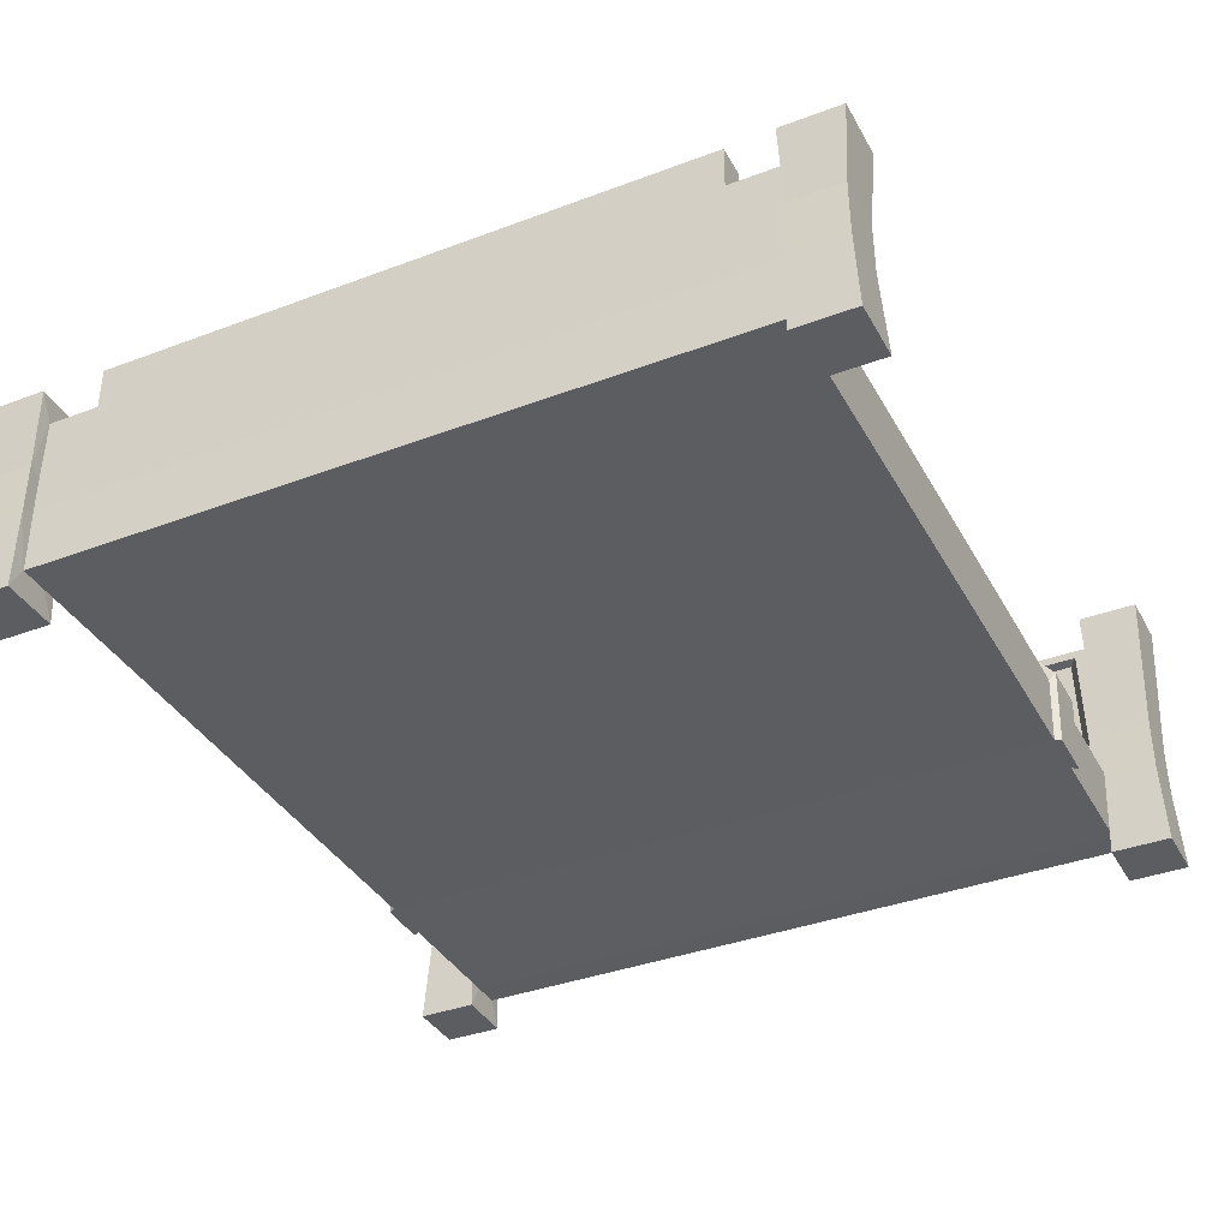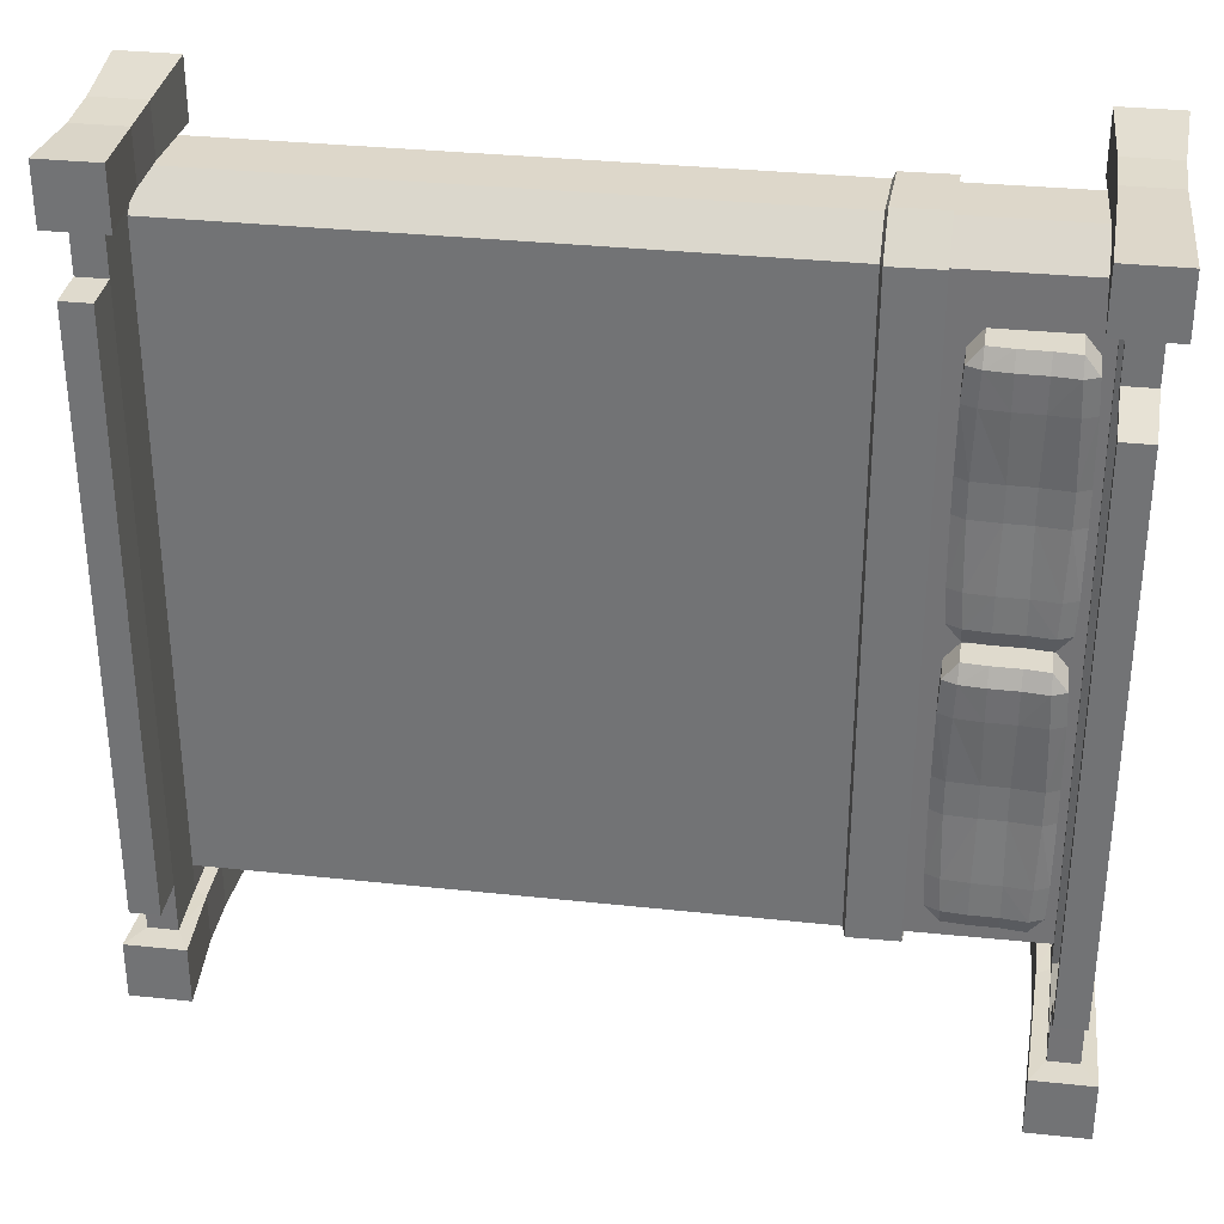
<metadata>
{"format":"obj","ext":"obj","renderer":"f3d","projection":"perspective","resolution":1024,"background":"white","views":[{"elev":-37.1,"azim":115.9,"up":"+Y"},{"elev":32.9,"azim":-171.7,"up":"+Z"}]}
</metadata>
<code>
o BedKing_Cube.018
v -0.4889 0.1966 0.4318
v -0.512 0.1839 0.4318
v -0.5095 0.1839 0.3752
v -0.4862 0.1966 0.3754
v -0.4862 0.2562 0.3754
v -0.509 0.2665 0.3754
v -0.5116 0.2679 0.4318
v -0.4889 0.2576 0.4318
v -0.6634 0.1966 0.3754
v -0.6402 0.1839 0.3752
v -0.6376 0.1839 0.4318
v -0.6607 0.1966 0.4318
v -0.638 0.2758 0.4318
v -0.6406 0.2745 0.3754
v -0.6634 0.2641 0.3754
v -0.6607 0.2655 0.4318
v -0.5517 0.1839 0.3752
v -0.5517 0.1839 0.4318
v -0.5979 0.1839 0.4318
v -0.5979 0.1839 0.3752
v -0.5975 0.2702 0.3754
v -0.5975 0.2716 0.4318
v -0.5521 0.2712 0.4318
v -0.5521 0.2699 0.3754
v -0.512 0.1966 0.4602
v -0.512 0.2549 0.4602
v -0.6376 0.2629 0.4602
v -0.6376 0.1966 0.4602
v -0.5517 0.2583 0.4602
v -0.5979 0.2587 0.4602
v -0.5979 0.1966 0.4602
v -0.5517 0.1966 0.4602
v -0.5061 0.1839 0.2654
v -0.485 0.1966 0.2652
v -0.6438 0.2696 0.2652
v -0.6646 0.2589 0.2652
v -0.6435 0.1839 0.2654
v -0.6646 0.1966 0.2652
v -0.5058 0.2616 0.2652
v -0.485 0.2509 0.2652
v -0.5539 0.1839 0.2654
v -0.5958 0.1839 0.2654
v -0.5955 0.2646 0.2652
v -0.5541 0.2643 0.2652
v 0.6804 -0.007977 0.6813
v 0.6804 0.3516 0.6813
v 0.5823 -0.007977 0.6813
v 0.5823 0.3516 0.6813
v 0.6804 -0.007977 0.5832
v 0.6804 0.3516 0.5832
v 0.5823 -0.007977 0.5832
v 0.5823 0.3516 0.5832
v 0.6073 0.3076 0.5832
v 0.6073 0.03608 0.5832
v 0.6554 0.3076 0.5832
v 0.6554 0.03608 0.5832
v 0.6738 0.218 0.6725
v 0.5889 0.218 0.6725
v 0.5889 0.218 0.5877
v 0.6738 0.218 0.5877
v 0.6106 0.2048 0.5877
v 0.6522 0.2048 0.5877
v 0.5885 0.132 0.6731
v 0.5885 0.132 0.5873
v 0.6743 0.132 0.5873
v 0.6104 0.1459 0.5873
v 0.6524 0.1459 0.5873
v 0.6743 0.132 0.6731
v 0.6073 0.03598 0.5362
v 0.6073 0.3075 0.4991
v 0.6554 0.3075 0.4991
v 0.6524 0.1458 0.5403
v 0.6554 0.03598 0.5362
v 0.6106 0.2047 0.5406
v 0.6522 0.2047 0.5406
v 0.6073 0.3778 0.4991
v 0.6554 0.3778 0.4991
v -0.3729 0.1487 0.5873
v -0.3759 0.03888 0.5832
v -0.3759 0.03878 0.5362
v -0.6768 0.03608 0.5832
v -0.3726 0.2075 0.5406
v -0.6798 0.1459 0.5873
v -0.4562 0.1471 0.5873
v -0.4592 0.03735 0.5832
v -0.4592 0.03725 0.5362
v -0.6518 0.4556 0.6813
v -0.4559 0.206 0.5406
v -0.6518 -0.007977 0.6813
v -0.6768 0.03598 0.5362
v -0.68 0.2047 0.5406
v -0.7499 -0.007977 0.6813
v -0.7499 0.4556 0.6813
v -0.6518 -0.007977 0.5832
v -0.6518 0.4556 0.5832
v -0.7499 -0.007977 0.5832
v -0.7499 0.4556 0.5832
v -0.7249 0.4116 0.5832
v -0.7249 0.03608 0.5832
v -0.6768 0.4116 0.5832
v -0.6584 0.218 0.6725
v -0.7433 0.218 0.6725
v -0.7433 0.218 0.5877
v -0.6584 0.218 0.5877
v -0.7216 0.2048 0.5877
v -0.68 0.2048 0.5877
v -0.7437 0.132 0.6731
v -0.7437 0.132 0.5873
v -0.6579 0.132 0.5873
v -0.7218 0.1459 0.5873
v -0.6579 0.132 0.6731
v -0.7249 0.03598 0.5362
v -0.7249 0.4115 0.4991
v -0.6768 0.4115 0.4991
v -0.7216 0.2047 0.498
v -0.7249 0.4818 0.461
v -0.6768 0.4818 0.461
v -0.722 0.1464 0.4985
v -0.3776 0.1601 0.5983
v -0.3809 0.03832 0.5938
v -0.3773 0.2254 0.5465
v -0.464 0.03662 0.5938
v -0.4604 0.2237 0.5465
v -0.4606 0.1584 0.5983
v -0.6798 0.2188 0.5245
v -0.677 0.3981 0.5615
v -0.6798 0.2189 0.5653
v -0.677 0.398 0.4885
v -0.677 0.4589 0.4556
v -0.6957 0.23 0.5149
v -0.6931 0.3937 0.5486
v -0.6957 0.2301 0.5521
v -0.6931 0.3936 0.482
v -0.6931 0.4493 0.4519
v -0.4889 0.1966 0.04098
v -0.512 0.1839 0.04098
v -0.5095 0.1839 0.09762
v -0.4862 0.1966 0.09743
v -0.4862 0.2562 0.09743
v -0.509 0.2665 0.09739
v -0.5116 0.2679 0.04098
v -0.4889 0.2576 0.04098
v -0.6634 0.1966 0.09743
v -0.6402 0.1839 0.09762
v -0.6376 0.1839 0.04098
v -0.6607 0.1966 0.04098
v -0.638 0.2758 0.04098
v -0.6406 0.2745 0.09739
v -0.6634 0.2641 0.09743
v -0.6607 0.2655 0.04098
v -0.5517 0.1839 0.09762
v -0.5517 0.1839 0.04098
v -0.5979 0.1839 0.04098
v -0.5979 0.1839 0.09762
v -0.5975 0.2702 0.09746
v -0.5975 0.2716 0.04098
v -0.5521 0.2712 0.04098
v -0.5521 0.2699 0.09746
v -0.512 0.1966 0.01266
v -0.512 0.2549 0.01266
v -0.6376 0.2629 0.01266
v -0.6376 0.1966 0.01266
v -0.5517 0.2583 0.01266
v -0.5979 0.2587 0.01266
v -0.5979 0.1966 0.01266
v -0.5517 0.1966 0.01266
v -0.5061 0.1839 0.2074
v -0.485 0.1966 0.2076
v -0.6438 0.2696 0.2076
v -0.6646 0.2589 0.2076
v -0.6435 0.1839 0.2074
v -0.6646 0.1966 0.2076
v -0.5058 0.2616 0.2076
v -0.485 0.2509 0.2076
v -0.5539 0.1839 0.2074
v -0.5958 0.1839 0.2074
v -0.5955 0.2646 0.2076
v -0.5541 0.2643 0.2076
v 0.6804 -0.007977 -0.6732
v 0.6804 0.3516 -0.6732
v 0.5823 -0.007977 -0.6732
v 0.5823 0.3516 -0.6732
v 0.6804 -0.007977 -0.5751
v 0.6804 0.3516 -0.5751
v 0.5823 -0.007977 -0.5751
v 0.5823 0.3516 -0.5751
v 0.6073 0.3076 -0.5751
v 0.6073 0.03608 -0.5751
v 0.6554 0.3076 -0.5751
v 0.6554 0.03608 -0.5751
v 0.6738 0.218 -0.6644
v 0.5889 0.218 -0.6644
v 0.5889 0.218 -0.5795
v 0.6738 0.218 -0.5795
v 0.6106 0.2048 -0.5795
v 0.6522 0.2048 -0.5795
v 0.5885 0.132 -0.665
v 0.5885 0.132 -0.5792
v 0.6743 0.132 -0.5792
v 0.6104 0.1459 -0.5792
v 0.6524 0.1459 -0.5792
v 0.6743 0.132 -0.665
v 0.6073 0.03598 -0.5281
v 0.6073 0.3075 -0.4909
v 0.6554 0.3075 -0.4909
v 0.6524 0.1458 -0.5322
v 0.6554 0.03598 -0.5281
v 0.6106 0.2047 -0.5325
v 0.6522 0.2047 -0.5325
v 0.6073 0.3778 -0.4909
v 0.6554 0.3778 -0.4909
v -0.3729 0.1487 -0.5792
v -0.3759 0.03888 -0.5751
v -0.3759 0.03878 -0.5281
v -0.6768 0.03608 -0.5751
v -0.3726 0.2075 -0.5325
v -0.6798 0.1459 -0.5792
v -0.4562 0.1471 -0.5792
v -0.4592 0.03735 -0.5751
v -0.4592 0.03725 -0.5281
v -0.6518 0.4556 -0.6732
v -0.4559 0.206 -0.5325
v -0.6518 -0.007977 -0.6732
v -0.6768 0.03598 -0.5281
v -0.68 0.2047 -0.5325
v -0.7499 -0.007977 -0.6732
v -0.7499 0.4556 -0.6732
v -0.6518 -0.007977 -0.5751
v -0.6518 0.4556 -0.5751
v -0.7499 -0.007977 -0.5751
v -0.7499 0.4556 -0.5751
v -0.7249 0.4116 -0.5751
v -0.7249 0.03608 -0.5751
v -0.6768 0.4116 -0.5751
v -0.6584 0.218 -0.6644
v -0.7433 0.218 -0.6644
v -0.7433 0.218 -0.5795
v -0.6584 0.218 -0.5795
v -0.7216 0.2048 -0.5795
v -0.68 0.2048 -0.5795
v -0.7437 0.132 -0.665
v -0.7437 0.132 -0.5792
v -0.6579 0.132 -0.5792
v -0.7218 0.1459 -0.5792
v -0.6579 0.132 -0.665
v -0.7249 0.03598 -0.5281
v -0.7249 0.4115 -0.4909
v -0.6768 0.4115 -0.4909
v -0.7216 0.2047 -0.4899
v -0.7249 0.4818 -0.4529
v -0.6768 0.4818 -0.4529
v -0.722 0.1464 -0.4903
v -0.3776 0.1601 -0.5902
v -0.3809 0.03832 -0.5856
v -0.3773 0.2254 -0.5383
v -0.464 0.03662 -0.5856
v -0.4604 0.2237 -0.5383
v -0.4606 0.1584 -0.5902
v -0.6798 0.2188 -0.5164
v -0.677 0.3981 -0.5534
v -0.6798 0.2189 -0.5572
v -0.677 0.398 -0.4804
v -0.677 0.4589 -0.4474
v -0.6957 0.23 -0.5067
v -0.6931 0.3937 -0.5405
v -0.6957 0.2301 -0.544
v -0.6931 0.3936 -0.4739
v -0.6931 0.4493 -0.4437
v -0.4889 0.1966 -0.0493
v -0.512 0.1839 -0.0493
v -0.5095 0.1839 -0.1059
v -0.4862 0.1966 -0.1057
v -0.4862 0.2562 -0.1057
v -0.509 0.2665 -0.1057
v -0.5116 0.2679 -0.0493
v -0.4889 0.2576 -0.0493
v -0.6634 0.1966 -0.1057
v -0.6402 0.1839 -0.1059
v -0.6376 0.1839 -0.0493
v -0.6607 0.1966 -0.0493
v -0.638 0.2758 -0.0493
v -0.6406 0.2745 -0.1057
v -0.6634 0.2641 -0.1057
v -0.6607 0.2655 -0.0493
v -0.5517 0.1839 -0.1059
v -0.5517 0.1839 -0.0493
v -0.5979 0.1839 -0.0493
v -0.5979 0.1839 -0.1059
v -0.5975 0.2702 -0.1058
v -0.5975 0.2716 -0.0493
v -0.5521 0.2712 -0.0493
v -0.5521 0.2699 -0.1058
v -0.512 0.1966 -0.02098
v -0.512 0.2549 -0.02098
v -0.6376 0.2629 -0.02098
v -0.6376 0.1966 -0.02098
v -0.5517 0.2583 -0.02098
v -0.5979 0.2587 -0.02098
v -0.5979 0.1966 -0.02098
v -0.5517 0.1966 -0.02098
v -0.5061 0.1839 -0.2157
v -0.485 0.1966 -0.2159
v -0.6438 0.2696 -0.2159
v -0.6646 0.2589 -0.2159
v -0.6435 0.1839 -0.2157
v -0.6646 0.1966 -0.2159
v -0.5058 0.2616 -0.2159
v -0.485 0.2509 -0.2159
v -0.5539 0.1839 -0.2157
v -0.5958 0.1839 -0.2157
v -0.5955 0.2646 -0.2159
v -0.5541 0.2643 -0.2159
v -0.4889 0.1966 -0.4401
v -0.512 0.1839 -0.4401
v -0.5095 0.1839 -0.3835
v -0.4862 0.1966 -0.3837
v -0.4862 0.2562 -0.3837
v -0.509 0.2665 -0.3837
v -0.5116 0.2679 -0.4401
v -0.4889 0.2576 -0.4401
v -0.6634 0.1966 -0.3837
v -0.6402 0.1839 -0.3835
v -0.6376 0.1839 -0.4401
v -0.6607 0.1966 -0.4401
v -0.638 0.2758 -0.4401
v -0.6406 0.2745 -0.3837
v -0.6634 0.2641 -0.3837
v -0.6607 0.2655 -0.4401
v -0.5517 0.1839 -0.3835
v -0.5517 0.1839 -0.4401
v -0.5979 0.1839 -0.4401
v -0.5979 0.1839 -0.3835
v -0.5975 0.2702 -0.3837
v -0.5975 0.2716 -0.4401
v -0.5521 0.2712 -0.4401
v -0.5521 0.2699 -0.3837
v -0.512 0.1966 -0.4685
v -0.512 0.2549 -0.4685
v -0.6376 0.2629 -0.4685
v -0.6376 0.1966 -0.4685
v -0.5517 0.2583 -0.4685
v -0.5979 0.2587 -0.4685
v -0.5979 0.1966 -0.4685
v -0.5517 0.1966 -0.4685
v -0.5061 0.1839 -0.2737
v -0.485 0.1966 -0.2735
v -0.6438 0.2696 -0.2735
v -0.6646 0.2589 -0.2735
v -0.6435 0.1839 -0.2737
v -0.6646 0.1966 -0.2735
v -0.5058 0.2616 -0.2735
v -0.485 0.2509 -0.2735
v -0.5539 0.1839 -0.2737
v -0.5958 0.1839 -0.2737
v -0.5955 0.2646 -0.2736
v -0.5541 0.2643 -0.2736
f 214 69 80
f 53 74 61
f 54 73 56
f 72 207 206
f 73 203 207
f 71 209 205
f 55 70 53
f 67 75 62
f 55 75 71
f 56 72 67
f 54 80 69
f 75 206 209
f 74 204 208
f 211 71 205
f 76 211 210
f 210 70 76
f 220 80 86
f 71 76 70
f 224 86 90
f 61 74 66
f 86 81 90
f 90 246 224
f 80 85 86
f 99 90 81
f 98 115 105
f 259 91 225
f 100 113 98
f 106 83 91
f 114 126 128
f 263 117 129
f 249 113 247
f 250 113 116
f 114 129 117
f 114 116 113
f 249 118 115
f 118 105 115
f 116 251 250
f 264 125 259
f 126 132 131
f 125 132 127
f 268 133 267
f 100 127 126
f 91 127 106
f 118 112 110
f 131 130 133
f 133 264 267
f 268 129 134
f 128 134 129
f 128 131 133
f 208 187 195
f 207 188 190
f 204 189 187
f 209 201 196
f 189 209 196
f 206 190 201
f 214 188 203
f 210 205 204
f 195 200 208
f 220 215 219
f 214 219 213
f 224 233 215
f 249 232 239
f 247 234 232
f 240 225 217
f 248 260 234
f 263 248 251
f 250 248 247
f 239 252 249
f 260 266 261
f 266 259 261
f 234 261 240
f 261 225 240
f 265 264 266
f 268 262 263
f 262 265 260
f 214 203 69
f 53 70 74
f 54 69 73
f 72 73 207
f 73 69 203
f 71 75 209
f 55 71 70
f 67 72 75
f 55 62 75
f 56 73 72
f 54 79 80
f 75 72 206
f 74 70 204
f 211 77 71
f 76 77 211
f 210 204 70
f 220 214 80
f 71 77 76
f 224 220 86
f 86 85 81
f 90 112 246
f 80 79 85
f 99 112 90
f 98 113 115
f 259 125 91
f 100 114 113
f 114 100 126
f 263 251 117
f 249 115 113
f 250 247 113
f 114 128 129
f 114 117 116
f 249 252 118
f 118 110 105
f 116 117 251
f 264 130 125
f 126 127 132
f 125 130 132
f 268 134 133
f 100 106 127
f 91 125 127
f 118 252 246
f 252 244 246
f 244 233 246
f 246 112 118
f 112 99 110
f 131 132 130
f 133 130 264
f 268 263 129
f 128 133 134
f 128 126 131
f 208 204 187
f 207 203 188
f 204 205 189
f 209 206 201
f 189 205 209
f 206 207 190
f 214 213 188
f 210 211 205
f 220 224 215
f 214 220 219
f 224 246 233
f 249 247 232
f 247 248 234
f 248 262 260
f 263 262 248
f 250 251 248
f 239 244 252
f 260 265 266
f 266 264 259
f 234 260 261
f 261 259 225
f 265 267 264
f 268 267 262
f 262 267 265
f 10 42 20
f 6 44 24
f 26 32 25
f 41 3 17
f 1 26 25
f 30 28 31
f 32 2 25
f 36 9 15
f 43 14 21
f 29 7 23
f 4 40 5
f 27 12 28
f 1 3 4
f 6 8 5
f 10 12 9
f 14 16 13
f 18 20 17
f 21 23 24
f 7 26 8
f 27 13 16
f 11 28 12
f 30 23 22
f 32 19 18
f 28 19 31
f 170 35 169
f 172 37 38
f 5 1 4
f 21 13 22
f 15 12 16
f 17 2 18
f 24 7 6
f 20 11 10
f 4 33 34
f 15 35 36
f 27 22 13
f 31 29 30
f 17 42 41
f 43 24 44
f 9 37 10
f 5 39 6
f 177 44 178
f 173 44 39
f 171 42 37
f 170 38 36
f 168 40 34
f 175 33 41
f 25 2 1
f 41 176 175
f 174 39 40
f 168 33 167
f 78 120 79
f 82 119 78
f 84 122 124
f 225 88 222
f 85 83 81
f 84 91 83
f 257 121 255
f 257 88 123
f 120 124 122
f 119 123 124
f 255 82 216
f 85 120 122
f 88 124 123
f 144 176 171
f 140 178 173
f 160 166 163
f 137 175 151
f 135 160 142
f 164 162 161
f 136 166 159
f 143 170 149
f 148 177 155
f 163 141 160
f 138 174 168
f 146 161 162
f 135 137 136
f 142 140 139
f 146 144 143
f 150 148 147
f 151 153 152
f 155 157 156
f 141 142 160
f 161 150 147
f 145 146 162
f 157 164 156
f 153 166 152
f 153 162 165
f 135 139 138
f 155 147 148
f 149 146 143
f 151 136 137
f 141 158 140
f 145 154 144
f 167 138 168
f 169 149 170
f 161 156 164
f 163 165 164
f 176 151 175
f 177 158 155
f 143 171 172
f 139 173 174
f 159 135 136
f 254 212 213
f 253 216 212
f 218 256 219
f 219 217 218
f 218 225 222
f 254 258 253
f 253 257 255
f 219 254 213
f 222 258 218
f 177 35 43
f 278 310 288
f 274 312 292
f 294 300 293
f 309 271 285
f 269 294 293
f 298 296 299
f 300 270 293
f 304 277 283
f 311 282 289
f 297 275 291
f 272 308 273
f 295 280 296
f 269 271 272
f 274 276 273
f 278 280 277
f 282 284 281
f 286 288 285
f 289 291 292
f 275 294 276
f 295 281 284
f 279 296 280
f 298 291 290
f 300 287 286
f 296 287 299
f 347 304 303
f 306 349 305
f 273 269 272
f 289 281 290
f 283 280 284
f 285 270 286
f 292 275 274
f 288 279 278
f 272 301 302
f 283 303 304
f 295 290 281
f 299 297 298
f 285 310 309
f 311 292 312
f 277 305 278
f 273 307 274
f 311 356 355
f 351 312 307
f 349 310 305
f 348 306 304
f 346 308 302
f 353 301 309
f 293 270 269
f 309 354 353
f 308 351 307
f 345 302 301
f 322 354 349
f 318 356 351
f 338 344 341
f 315 353 329
f 313 338 320
f 342 340 339
f 314 344 337
f 321 348 327
f 326 355 333
f 341 319 338
f 316 352 346
f 324 339 340
f 313 315 314
f 320 318 317
f 324 322 321
f 328 326 325
f 332 330 329
f 333 335 334
f 319 320 338
f 339 328 325
f 323 324 340
f 335 342 334
f 331 344 330
f 331 340 343
f 313 317 316
f 333 325 326
f 327 324 321
f 329 314 315
f 319 336 318
f 323 332 322
f 345 316 346
f 347 327 348
f 339 334 342
f 341 343 342
f 354 329 353
f 355 336 333
f 321 349 350
f 317 351 352
f 337 313 314
f 311 347 303
f 10 37 42
f 6 39 44
f 26 29 32
f 41 33 3
f 1 8 26
f 30 27 28
f 32 18 2
f 36 38 9
f 43 35 14
f 29 26 7
f 4 34 40
f 27 16 12
f 1 2 3
f 6 7 8
f 10 11 12
f 14 15 16
f 18 19 20
f 21 22 23
f 30 29 23
f 32 31 19
f 28 11 19
f 170 36 35
f 172 171 37
f 5 8 1
f 21 14 13
f 15 9 12
f 17 3 2
f 24 23 7
f 20 19 11
f 4 3 33
f 15 14 35
f 27 30 22
f 31 32 29
f 17 20 42
f 43 21 24
f 9 38 37
f 5 40 39
f 177 43 44
f 173 178 44
f 171 176 42
f 170 172 38
f 168 174 40
f 175 167 33
f 41 42 176
f 174 173 39
f 168 34 33
f 78 119 120
f 82 121 119
f 84 85 122
f 225 91 88
f 85 84 83
f 84 88 91
f 257 123 121
f 257 222 88
f 120 119 124
f 119 121 123
f 255 121 82
f 85 79 120
f 88 84 124
f 144 154 176
f 140 158 178
f 160 159 166
f 137 167 175
f 135 159 160
f 164 165 162
f 136 152 166
f 143 172 170
f 148 169 177
f 163 157 141
f 138 139 174
f 146 150 161
f 135 138 137
f 142 141 140
f 146 145 144
f 150 149 148
f 151 154 153
f 155 158 157
f 157 163 164
f 153 165 166
f 153 145 162
f 135 142 139
f 155 156 147
f 149 150 146
f 151 152 136
f 141 157 158
f 145 153 154
f 167 137 138
f 169 148 149
f 161 147 156
f 163 166 165
f 176 154 151
f 177 178 158
f 143 144 171
f 139 140 173
f 254 253 212
f 253 255 216
f 218 258 256
f 219 215 217
f 218 217 225
f 254 256 258
f 253 258 257
f 219 256 254
f 222 257 258
f 177 169 35
f 278 305 310
f 274 307 312
f 294 297 300
f 309 301 271
f 269 276 294
f 298 295 296
f 300 286 270
f 304 306 277
f 311 303 282
f 297 294 275
f 272 302 308
f 295 284 280
f 269 270 271
f 274 275 276
f 278 279 280
f 282 283 284
f 286 287 288
f 289 290 291
f 298 297 291
f 300 299 287
f 296 279 287
f 347 348 304
f 306 350 349
f 273 276 269
f 289 282 281
f 283 277 280
f 285 271 270
f 292 291 275
f 288 287 279
f 272 271 301
f 283 282 303
f 295 298 290
f 299 300 297
f 285 288 310
f 311 289 292
f 277 306 305
f 273 308 307
f 311 312 356
f 351 356 312
f 349 354 310
f 348 350 306
f 346 352 308
f 353 345 301
f 309 310 354
f 308 352 351
f 345 346 302
f 322 332 354
f 318 336 356
f 338 337 344
f 315 345 353
f 313 337 338
f 342 343 340
f 314 330 344
f 321 350 348
f 326 347 355
f 341 335 319
f 316 317 352
f 324 328 339
f 313 316 315
f 320 319 318
f 324 323 322
f 328 327 326
f 332 331 330
f 333 336 335
f 335 341 342
f 331 343 344
f 331 323 340
f 313 320 317
f 333 334 325
f 327 328 324
f 329 330 314
f 319 335 336
f 323 331 332
f 345 315 316
f 347 326 327
f 339 325 334
f 341 344 343
f 354 332 329
f 355 356 336
f 321 322 349
f 317 318 351
f 311 355 347
f 54 78 79
f 216 74 208
f 82 66 74
f 188 212 200
f 200 216 208
f 54 66 78
f 216 82 74
f 82 78 66
f 188 213 212
f 200 212 216
f 68 47 45
f 63 51 47
f 51 56 49
f 68 49 65
f 47 49 45
f 52 46 50
f 50 53 52
f 59 53 61
f 65 56 67
f 60 55 50
f 59 66 64
f 50 57 60
f 52 58 48
f 48 57 46
f 64 54 51
f 60 67 62
f 57 65 60
f 58 64 63
f 58 68 57
f 107 89 111
f 107 96 92
f 111 94 109
f 92 94 89
f 97 87 95
f 95 98 97
f 103 98 105
f 104 100 95
f 103 110 108
f 95 101 104
f 97 102 93
f 87 102 101
f 108 99 96
f 109 81 83
f 101 109 104
f 102 108 107
f 102 111 101
f 104 83 106
f 96 81 94
f 179 197 202
f 197 185 198
f 183 188 185
f 183 202 199
f 183 181 179
f 180 186 184
f 187 184 186
f 193 187 186
f 199 190 183
f 189 194 184
f 200 193 198
f 184 191 180
f 192 186 182
f 180 192 182
f 188 198 185
f 194 201 199
f 199 191 194
f 192 198 193
f 202 192 191
f 223 241 245
f 241 230 242
f 228 245 243
f 228 226 223
f 221 231 229
f 232 229 231
f 237 232 231
f 234 238 229
f 244 237 242
f 229 235 221
f 236 231 227
f 235 227 221
f 233 242 230
f 243 215 228
f 243 235 238
f 236 242 237
f 245 236 235
f 238 217 243
f 215 230 228
f 68 63 47
f 63 64 51
f 51 54 56
f 68 45 49
f 47 51 49
f 52 48 46
f 50 55 53
f 59 52 53
f 65 49 56
f 60 62 55
f 59 61 66
f 50 46 57
f 52 59 58
f 48 58 57
f 64 66 54
f 60 65 67
f 57 68 65
f 58 59 64
f 58 63 68
f 107 92 89
f 107 108 96
f 111 89 94
f 92 96 94
f 97 93 87
f 95 100 98
f 103 97 98
f 104 106 100
f 103 105 110
f 95 87 101
f 97 103 102
f 87 93 102
f 108 110 99
f 109 94 81
f 101 111 109
f 102 103 108
f 102 107 111
f 104 109 83
f 96 99 81
f 179 181 197
f 197 181 185
f 183 190 188
f 183 179 202
f 183 185 181
f 180 182 186
f 187 189 184
f 193 195 187
f 199 201 190
f 189 196 194
f 200 195 193
f 184 194 191
f 192 193 186
f 180 191 192
f 188 200 198
f 194 196 201
f 199 202 191
f 192 197 198
f 202 197 192
f 223 226 241
f 241 226 230
f 228 223 245
f 228 230 226
f 221 227 231
f 232 234 229
f 237 239 232
f 234 240 238
f 244 239 237
f 229 238 235
f 236 237 231
f 235 236 227
f 233 244 242
f 243 217 215
f 243 245 235
f 236 241 242
f 245 241 236
f 238 240 217
f 215 233 230

</code>
